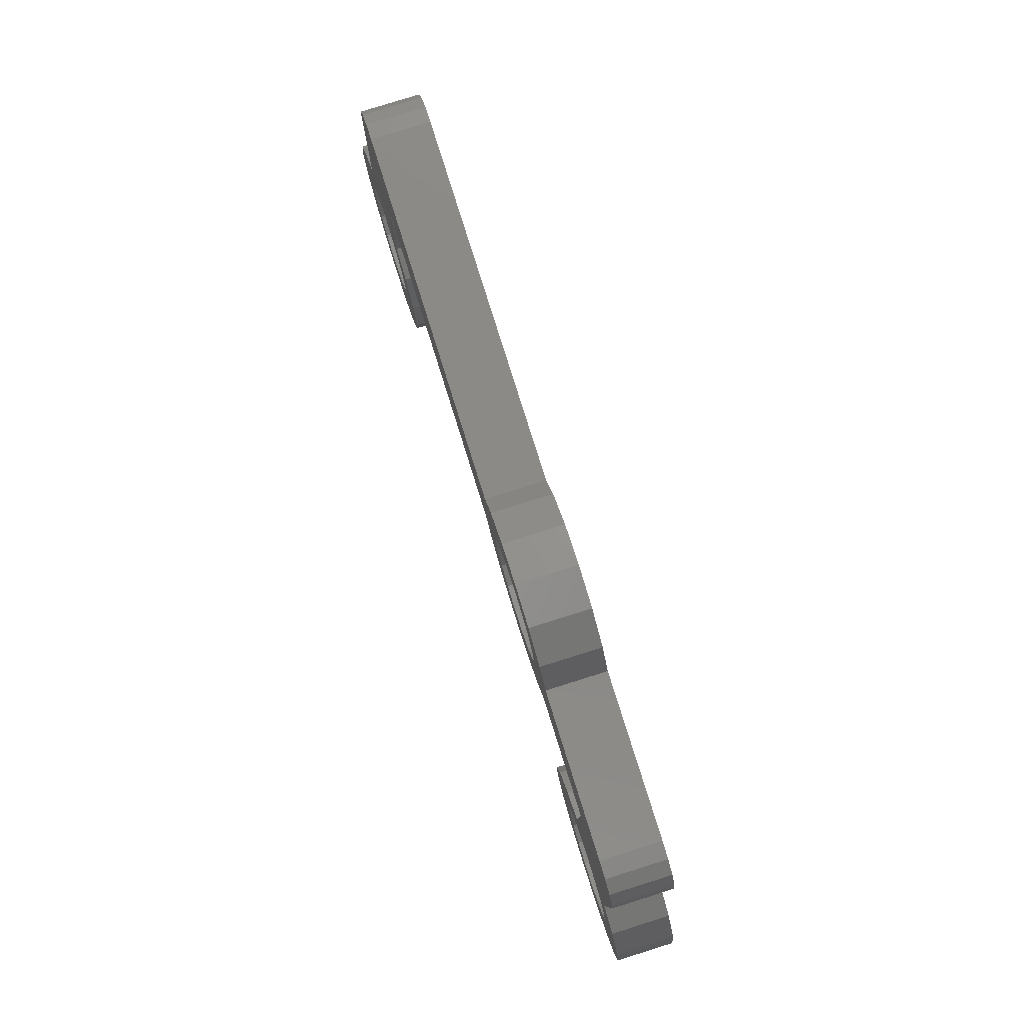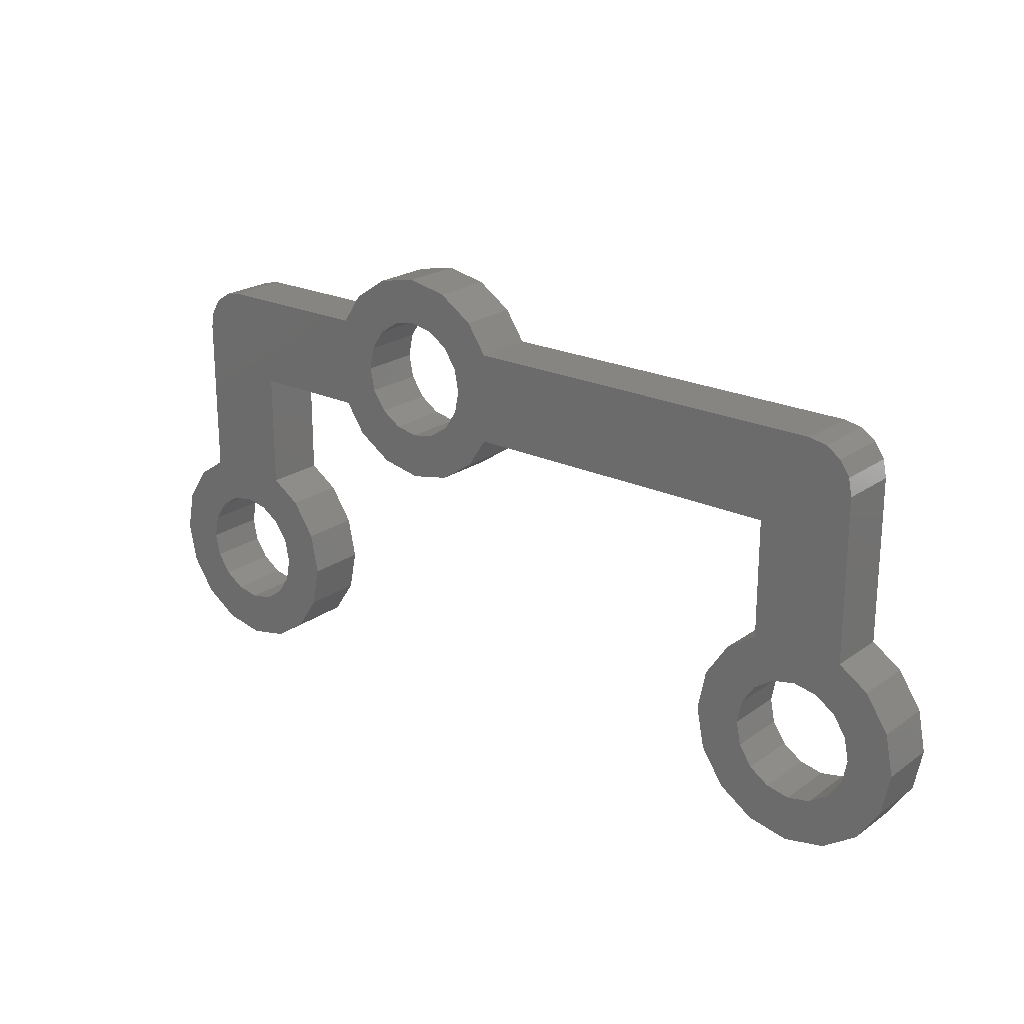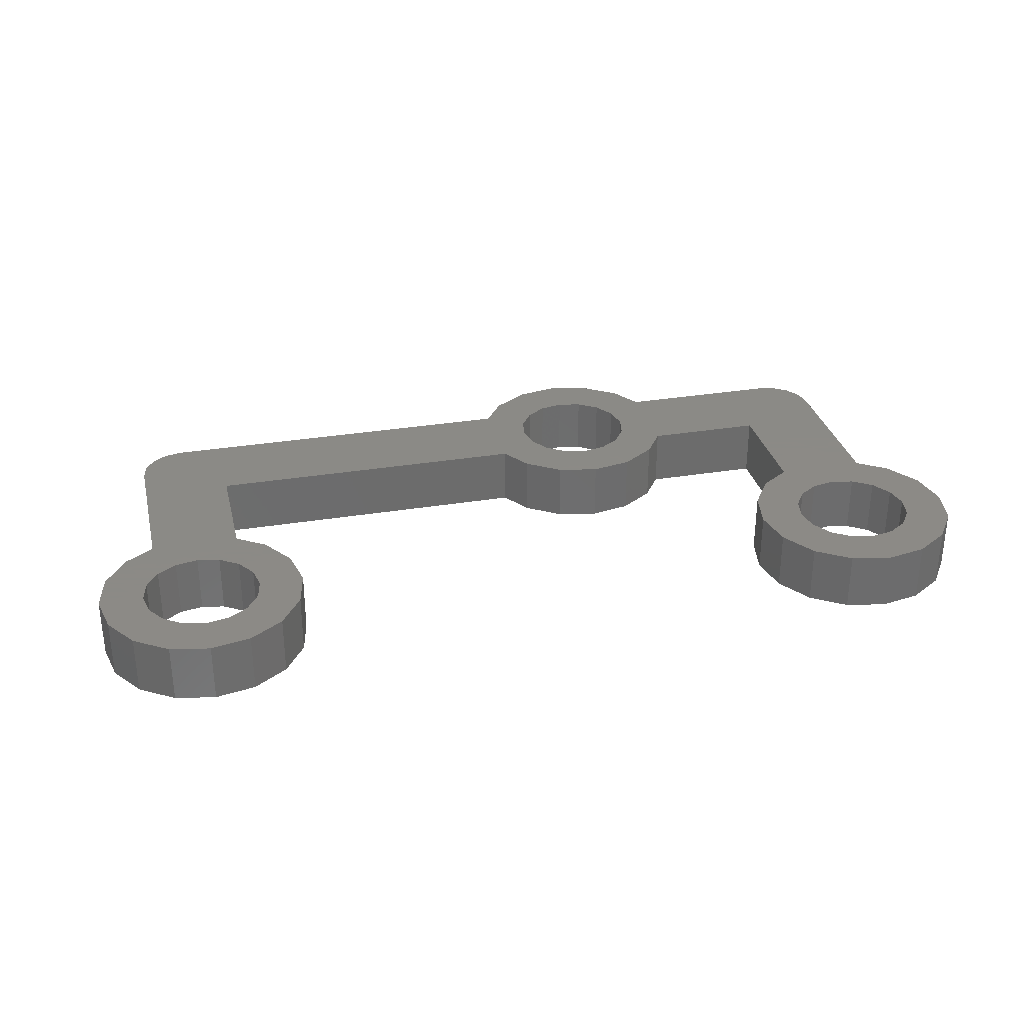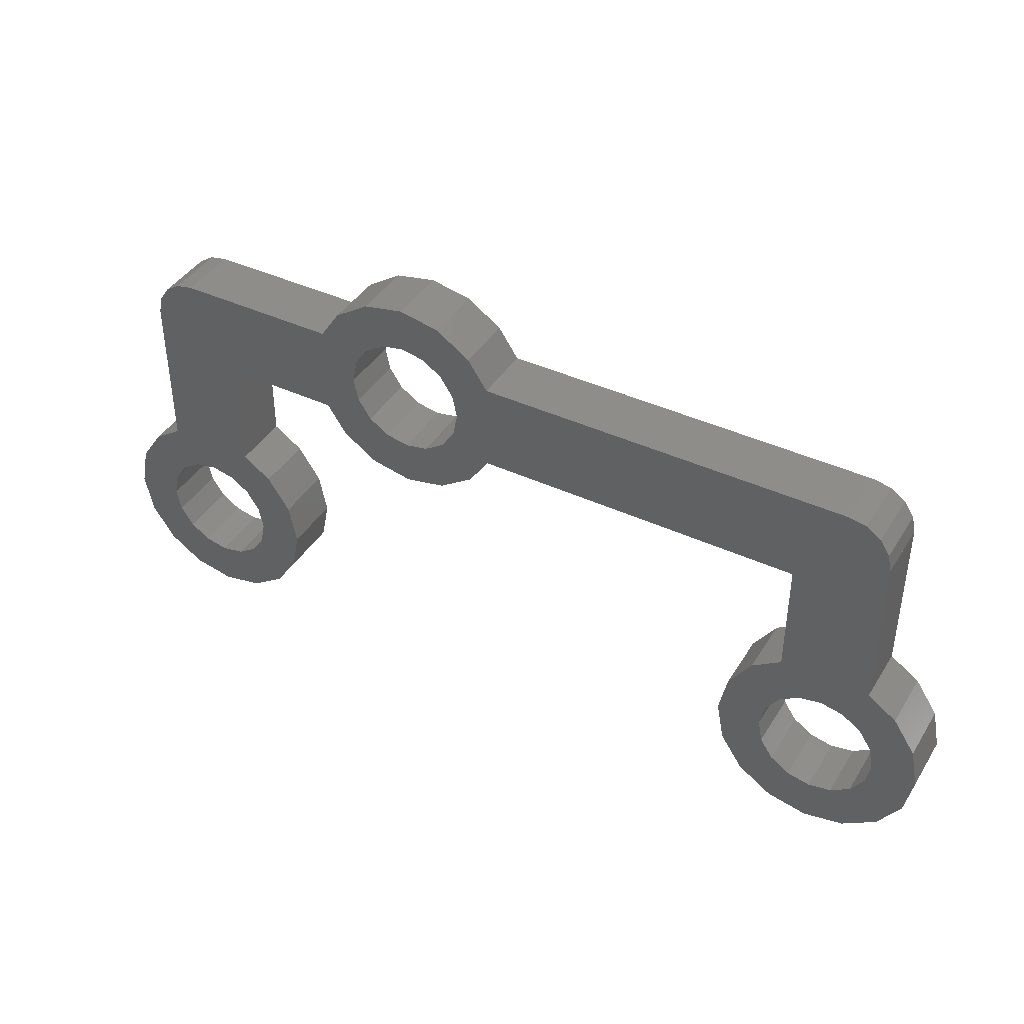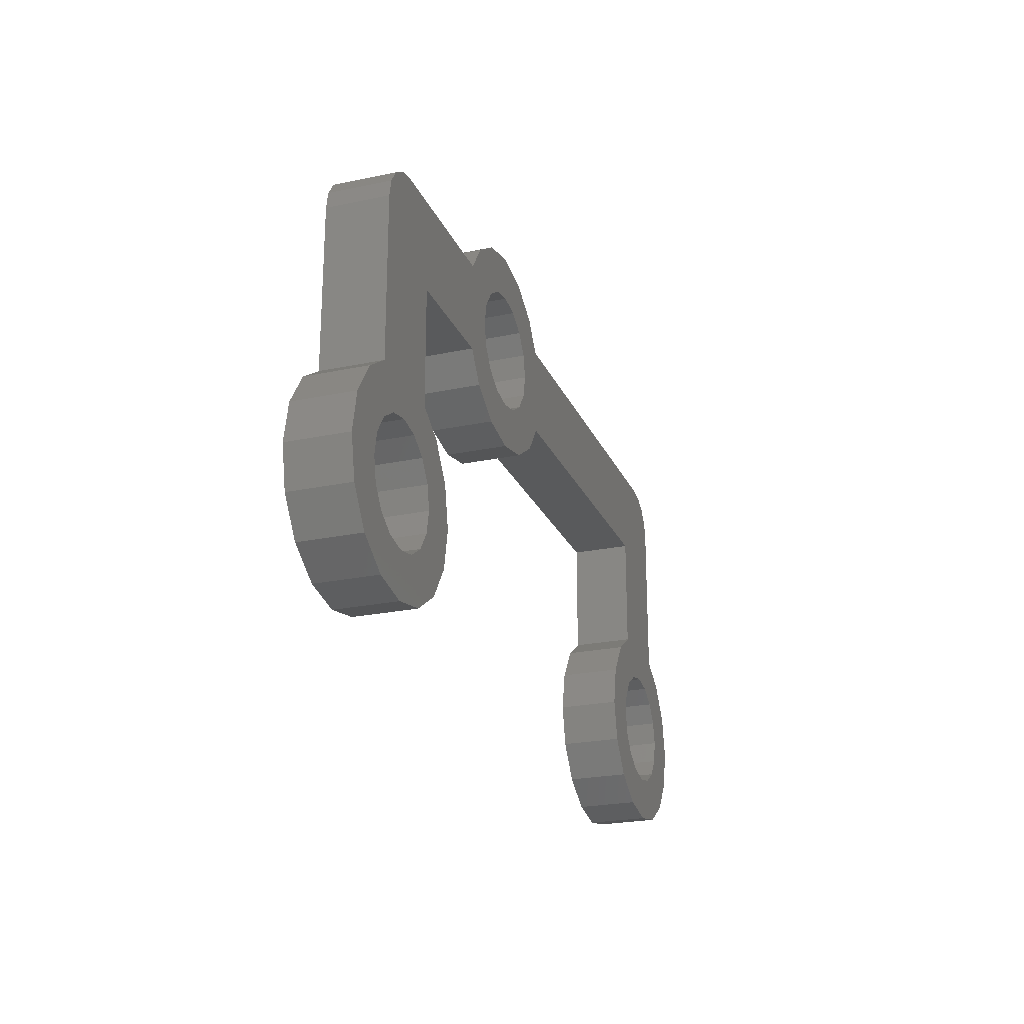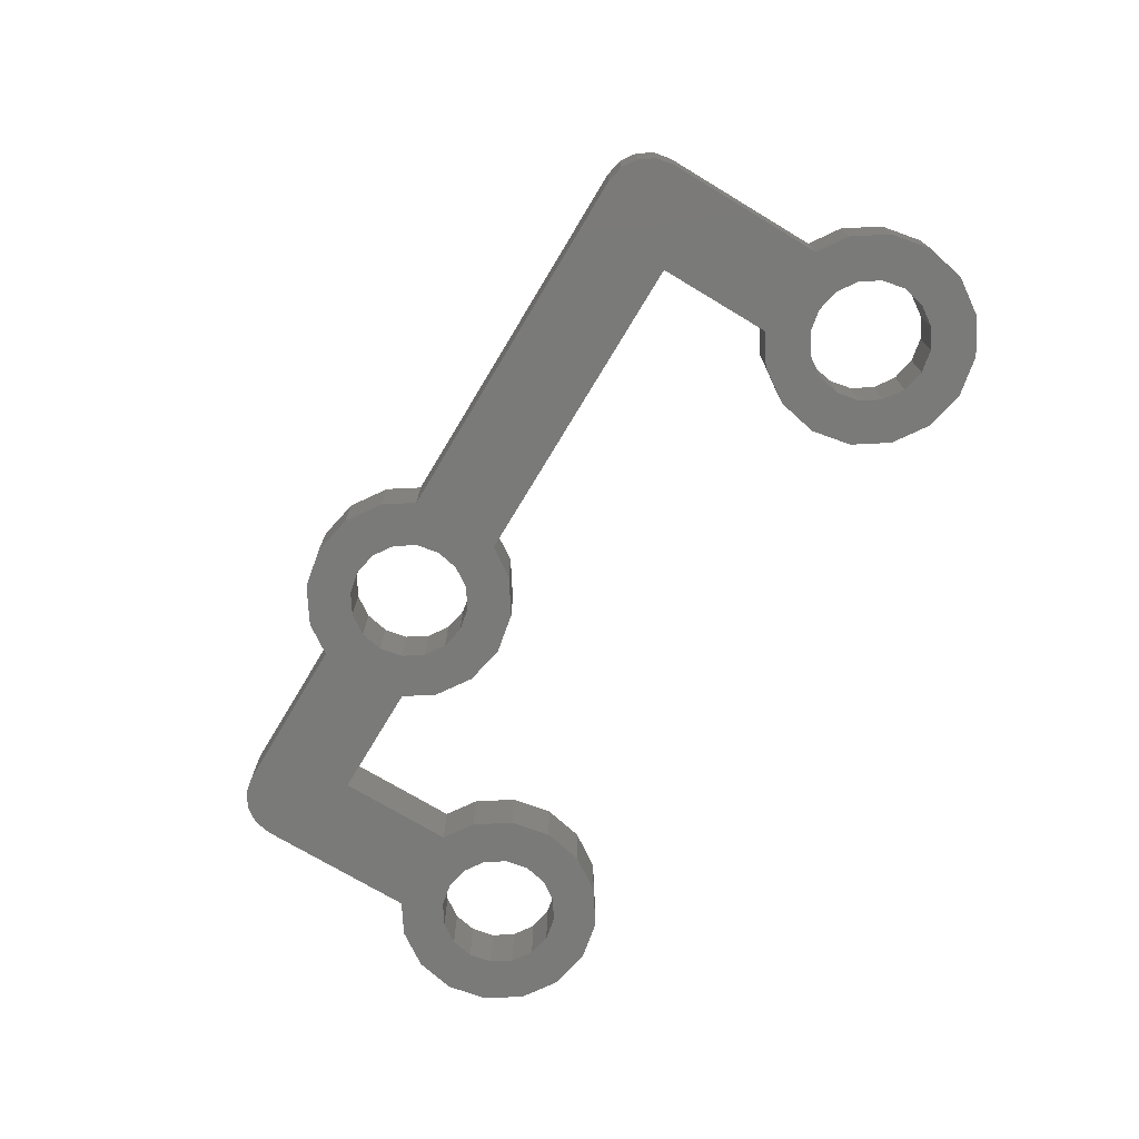
<metadata>
{"format":"stl","ext":"stl","renderer":"f3d","projection":"perspective","resolution":1024,"background":"white","views":[{"elev":79.5,"azim":72.6,"up":"+Y"},{"elev":22.1,"azim":-140.6,"up":"+Y"},{"elev":31.2,"azim":-13.3,"up":"+Z"},{"elev":41.4,"azim":-150.6,"up":"+Y"},{"elev":-23.7,"azim":109.4,"up":"+Y"},{"elev":-72.9,"azim":-121.0,"up":"+Z"}]}
</metadata>
<code>
# stl→obj: 214 verts, 444 faces
v -34 0 4
v -31 0 4
v -34 0 0
v -28 -10.75 4
v -28 -3 0
v -28 -3 4
v -28 -10.75 0
v 20 0 4
v 20 -10.75 4
v 21 -17 4
v 24 -17 4
v 23.47 -14.32 4
v 20.7 -15.47 4
v 21.95 -12.05 4
v 23.47 -19.68 4
v 20.7 -18.53 4
v 19.83 -14.17 4
v 14 -3 4
v 17 0 4
v 19.77 1.147 4
v 19.12 2.121 4
v 18.15 2.772 4
v 18.53 -13.3 4
v 14 -10.75 4
v 21.95 -21.95 4
v 19.83 -19.83 4
v 19.68 -23.47 4
v 18.53 -20.7 4
v 17 -21 4
v 17 -24 4
v 15.47 -20.7 4
v 14.32 -23.47 4
v 14.17 -19.83 4
v 12.05 -21.95 4
v 13.3 -18.53 4
v 10.53 -19.68 4
v 13 -17 4
v 13.3 -15.47 4
v 10.53 -14.32 4
v 10 -17 4
v -32.15 2.772 4
v -31 2.999 4
v -33.12 2.121 4
v -33.77 1.147 4
v -27 -17 4
v -24 -17 4
v -24.53 -14.32 4
v -27.3 -15.47 4
v -26.05 -12.05 4
v -24.53 -19.68 4
v -27.3 -18.53 4
v -28.17 -14.17 4
v -26.05 -21.95 4
v -28.17 -19.83 4
v -28.32 -23.47 4
v -29.47 -20.7 4
v -31 -21 4
v -31 -24 4
v -32.53 -20.7 4
v -33.68 -23.47 4
v -33.83 -19.83 4
v -35.95 -21.95 4
v -34.7 -18.53 4
v -37.47 -19.68 4
v -35 -17 4
v -34.7 -15.47 4
v -37.47 -14.32 4
v -38 -17 4
v 2.828 -2.828 4
v 6.253 -3 4
v 3.696 -1.531 4
v 4.95 -4.95 4
v 2.679 -6.467 4
v 1.531 -3.696 4
v 0 -4 4
v 0 -7 4
v -1.531 -3.696 4
v -2.679 -6.467 4
v -2.828 -2.828 4
v -6.253 -3 4
v -3.696 -1.531 4
v -4.95 -4.95 4
v -4 0 4
v -3.696 1.531 4
v -6.253 3 4
v -34 -10.75 4
v -29.47 -13.3 4
v -31 3 4
v -31 -13 4
v -32.53 -13.3 4
v -33.83 -14.17 4
v -35.95 -12.05 4
v 17 3 4
v 17 -13 4
v 15.47 -13.3 4
v 6.253 3 4
v 2.828 2.828 4
v 4.95 4.95 4
v 4 0 4
v 3.696 1.531 4
v 2.679 6.467 4
v 1.531 3.696 4
v 0 7 4
v 0 4 4
v -1.531 3.696 4
v -2.679 6.467 4
v -2.828 2.828 4
v -4.95 4.95 4
v 14.17 -14.17 4
v 12.05 -12.05 4
v -34 -10.75 0
v -27 -17 0
v -24 -17 0
v -24.53 -19.68 0
v -27.3 -18.53 0
v -26.05 -21.95 0
v -24.53 -14.32 0
v -27.3 -15.47 0
v -28.17 -19.83 0
v -28.32 -23.47 0
v -29.47 -20.7 0
v -31 -24 0
v -31 -21 0
v -32.53 -20.7 0
v -33.68 -23.47 0
v -33.83 -19.83 0
v -35.95 -21.95 0
v -37.47 -19.68 0
v -34.7 -18.53 0
v -26.05 -12.05 0
v -28.17 -14.17 0
v -29.47 -13.3 0
v -32.15 2.772 0
v -31 2.999 0
v -31 -13 0
v -32.53 -13.3 0
v -33.12 2.121 0
v -33.83 -14.17 0
v -33.77 1.147 0
v -35.95 -12.05 0
v -34.7 -15.47 0
v -37.47 -14.32 0
v -35 -17 0
v -38 -17 0
v 2.828 2.828 0
v 6.253 3 0
v 3.696 1.531 0
v 4.95 4.95 0
v 2.679 6.467 0
v 1.531 3.696 0
v 0 4 0
v 0 7 0
v -1.531 3.696 0
v -2.679 6.467 0
v -2.828 2.828 0
v -6.253 3 0
v -3.696 1.531 0
v -4.95 4.95 0
v -4 0 0
v -3.696 -1.531 0
v -6.253 -3 0
v -31 3 0
v 12.05 -12.05 0
v 14.17 -14.17 0
v 13.3 -15.47 0
v 10.53 -14.32 0
v 13 -17 0
v 13.3 -18.53 0
v 10.53 -19.68 0
v 10 -17 0
v 14 -10.75 0
v 21 -17 0
v 24 -17 0
v 23.47 -19.68 0
v 20.7 -18.53 0
v 21.95 -21.95 0
v 23.47 -14.32 0
v 20.7 -15.47 0
v 19.83 -19.83 0
v 19.68 -23.47 0
v 18.53 -20.7 0
v 17 -24 0
v 17 -21 0
v 15.47 -20.7 0
v 14.32 -23.47 0
v 14.17 -19.83 0
v 12.05 -21.95 0
v 21.95 -12.05 0
v 19.83 -14.17 0
v 20 -10.75 0
v 20 0 0
v 18.53 -13.3 0
v 17 -13 0
v 14 -3 0
v 17 2.999 0
v 19.77 1.147 0
v 19.12 2.121 0
v 18.15 2.772 0
v 15.47 -13.3 0
v 6.253 -3 0
v 17 3 0
v 2.828 -2.828 0
v 4.95 -4.95 0
v 4 0 0
v 3.696 -1.531 0
v 2.679 -6.467 0
v 1.531 -3.696 0
v 0 -7 0
v 0 -4 0
v -1.531 -3.696 0
v -2.679 -6.467 0
v -2.828 -2.828 0
v -4.95 -4.95 0
v 17 2.999 4
f 1 1 2
f 3 1 1
f 1 3 3
f 4 5 6
f 5 4 7
f 8 8 9
f 10 11 12
f 13 12 14
f 11 10 15
f 16 15 10
f 12 13 10
f 17 14 9
f 14 17 13
f 18 9 8
f 19 8 20
f 19 20 21
f 18 8 19
f 19 21 22
f 9 23 17
f 24 9 18
f 15 16 25
f 26 25 16
f 26 27 25
f 28 27 26
f 29 27 28
f 29 30 27
f 31 30 29
f 31 32 30
f 33 32 31
f 34 33 35
f 33 34 32
f 36 35 37
f 38 39 37
f 40 37 39
f 35 36 34
f 37 40 36
f 41 2 42
f 43 2 41
f 2 43 44
f 45 46 47
f 48 47 49
f 46 45 50
f 51 50 45
f 47 48 45
f 52 49 4
f 49 52 48
f 50 51 53
f 54 53 51
f 54 55 53
f 56 55 54
f 57 55 56
f 57 58 55
f 59 58 57
f 59 60 58
f 61 60 59
f 62 61 63
f 61 62 60
f 64 63 65
f 66 67 65
f 68 65 67
f 63 64 62
f 65 68 64
f 69 70 71
f 70 69 72
f 69 73 72
f 74 73 69
f 75 73 74
f 75 76 73
f 77 76 75
f 77 78 76
f 79 78 77
f 80 79 81
f 79 82 78
f 80 81 83
f 84 85 83
f 80 83 85
f 79 80 82
f 85 6 80
f 86 4 6
f 4 87 52
f 88 6 85
f 42 6 88
f 2 6 42
f 1 6 2
f 4 86 89
f 4 89 87
f 89 86 90
f 6 1 86
f 90 86 91
f 92 91 86
f 91 92 66
f 67 66 92
f 18 19 93
f 94 9 24
f 9 94 23
f 94 24 95
f 96 18 93
f 96 70 18
f 97 96 98
f 96 99 70
f 71 70 99
f 96 100 99
f 96 97 100
f 101 97 98
f 101 102 97
f 103 102 101
f 103 104 102
f 103 105 104
f 106 105 103
f 106 107 105
f 108 107 106
f 107 85 84
f 85 107 108
f 95 24 109
f 110 109 24
f 109 110 38
f 39 38 110
f 111 1 3
f 1 111 86
f 112 113 114
f 115 114 116
f 113 112 117
f 118 117 112
f 114 115 112
f 116 119 115
f 120 119 116
f 120 121 119
f 122 121 120
f 122 123 121
f 122 124 123
f 125 124 122
f 125 126 124
f 127 126 125
f 128 129 127
f 126 127 129
f 117 118 130
f 131 130 118
f 132 7 131
f 130 131 7
f 5 133 134
f 111 135 136
f 5 111 3
f 133 3 137
f 111 136 138
f 5 3 133
f 137 3 139
f 140 138 141
f 142 141 143
f 129 128 143
f 144 143 128
f 141 142 140
f 138 140 111
f 143 144 142
f 3 111 3
f 145 146 147
f 146 145 148
f 145 149 148
f 150 149 145
f 151 149 150
f 151 152 149
f 153 152 151
f 153 154 152
f 155 154 153
f 156 155 157
f 155 158 154
f 156 157 159
f 160 161 159
f 156 159 161
f 155 156 158
f 5 156 161
f 135 7 132
f 111 7 135
f 7 111 5
f 162 5 134
f 5 162 156
f 163 164 165
f 166 165 167
f 168 169 167
f 170 167 169
f 165 166 163
f 164 163 171
f 167 170 166
f 172 173 174
f 175 174 176
f 173 172 177
f 178 177 172
f 174 175 172
f 176 179 175
f 180 179 176
f 180 181 179
f 182 181 180
f 182 183 181
f 182 184 183
f 185 184 182
f 185 186 184
f 187 186 185
f 169 168 187
f 186 187 168
f 177 178 188
f 189 188 178
f 190 191 191
f 188 189 190
f 192 190 189
f 193 190 192
f 190 194 191
f 195 191 194
f 191 195 196
f 190 193 171
f 196 195 197
f 197 195 198
f 171 193 199
f 171 199 164
f 190 171 194
f 146 195 194
f 146 194 200
f 195 146 201
f 202 200 203
f 200 204 146
f 147 146 204
f 200 205 204
f 200 202 205
f 206 202 203
f 206 207 202
f 208 207 206
f 208 209 207
f 208 210 209
f 211 210 208
f 211 212 210
f 213 212 211
f 212 161 160
f 161 212 213
f 5 80 6
f 80 5 161
f 200 18 70
f 18 200 194
f 134 88 162
f 88 134 42
f 201 96 93
f 96 201 146
f 156 88 85
f 88 156 162
f 93 214 201
f 214 93 19
f 201 214 195
f 171 18 194
f 18 171 24
f 191 8 8
f 8 191 191
f 9 191 8
f 191 9 190
f 44 1 2
f 134 41 42
f 41 134 133
f 139 43 137
f 43 139 44
f 133 43 41
f 43 133 137
f 3 44 139
f 44 3 1
f 214 19 22
f 198 214 22
f 214 198 195
f 8 196 20
f 196 8 191
f 197 22 21
f 22 197 198
f 20 197 21
f 197 20 196
f 46 117 47
f 117 46 113
f 144 67 142
f 67 144 68
f 111 92 86
f 92 111 140
f 130 4 49
f 4 130 7
f 47 130 49
f 130 47 117
f 142 92 140
f 92 142 67
f 122 55 58
f 55 122 120
f 53 114 50
f 114 53 116
f 127 60 62
f 60 127 125
f 128 68 144
f 68 128 64
f 50 113 46
f 113 50 114
f 120 53 55
f 53 120 116
f 125 58 60
f 58 125 122
f 127 64 128
f 64 127 62
f 149 103 101
f 103 149 152
f 96 148 98
f 148 96 146
f 211 76 78
f 76 211 208
f 148 101 98
f 101 148 149
f 154 108 106
f 108 154 158
f 156 108 158
f 108 156 85
f 152 106 103
f 106 152 154
f 213 78 82
f 78 213 211
f 206 72 73
f 72 206 203
f 208 73 76
f 73 208 206
f 72 200 70
f 200 72 203
f 213 80 161
f 80 213 82
f 11 177 12
f 177 11 173
f 169 40 170
f 40 169 36
f 188 9 14
f 9 188 190
f 12 188 14
f 188 12 177
f 171 110 24
f 110 171 163
f 166 110 163
f 110 166 39
f 15 173 11
f 173 15 174
f 187 36 169
f 36 187 34
f 170 39 166
f 39 170 40
f 180 25 27
f 25 180 176
f 25 174 15
f 174 25 176
f 187 32 34
f 32 187 185
f 182 27 30
f 27 182 180
f 185 30 32
f 30 185 182
f 112 48 118
f 48 112 45
f 65 141 66
f 141 65 143
f 136 89 90
f 89 136 135
f 132 52 87
f 52 132 131
f 118 52 131
f 52 118 48
f 135 87 89
f 87 135 132
f 66 138 91
f 138 66 141
f 138 90 91
f 90 138 136
f 115 45 112
f 45 115 51
f 121 57 56
f 57 121 123
f 124 61 59
f 61 124 126
f 63 143 65
f 143 63 129
f 119 56 54
f 56 119 121
f 123 59 57
f 59 123 124
f 61 129 63
f 129 61 126
f 119 51 115
f 51 119 54
f 204 100 147
f 100 204 99
f 83 157 84
f 157 83 159
f 151 102 104
f 102 151 150
f 147 97 145
f 97 147 100
f 150 97 102
f 97 150 145
f 155 105 107
f 105 155 153
f 84 155 107
f 155 84 157
f 153 104 105
f 104 153 151
f 205 99 204
f 99 205 71
f 210 79 77
f 79 210 212
f 81 159 83
f 159 81 160
f 202 71 205
f 71 202 69
f 207 75 74
f 75 207 209
f 209 77 75
f 77 209 210
f 79 160 81
f 160 79 212
f 202 74 69
f 74 202 207
f 172 13 178
f 13 172 10
f 199 94 95
f 94 199 193
f 181 29 28
f 29 181 183
f 192 17 23
f 17 192 189
f 178 17 189
f 17 178 13
f 193 23 94
f 23 193 192
f 38 164 109
f 164 38 165
f 37 165 38
f 165 37 167
f 164 95 109
f 95 164 199
f 175 10 172
f 10 175 16
f 35 167 37
f 167 35 168
f 179 28 26
f 28 179 181
f 183 31 29
f 31 183 184
f 179 16 175
f 16 179 26
f 184 33 31
f 33 184 186
f 33 168 35
f 168 33 186

</code>
